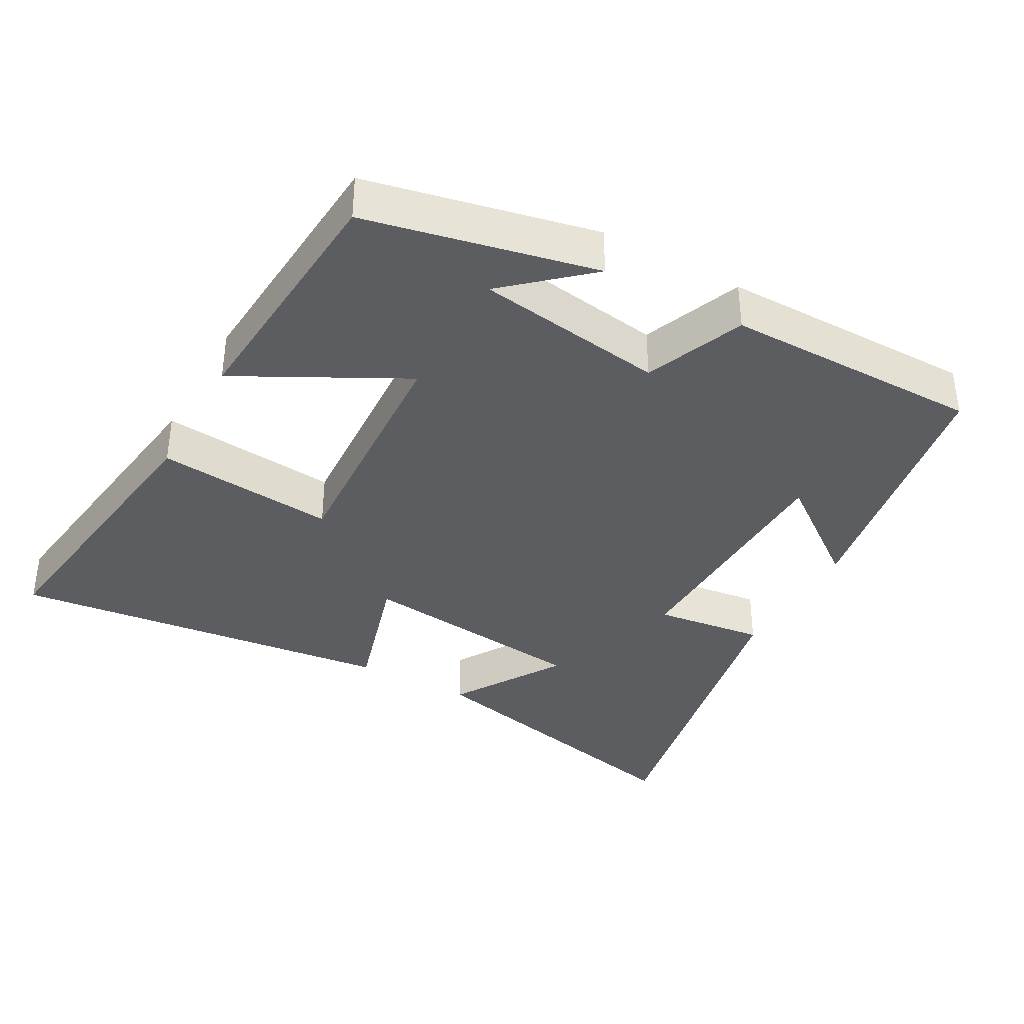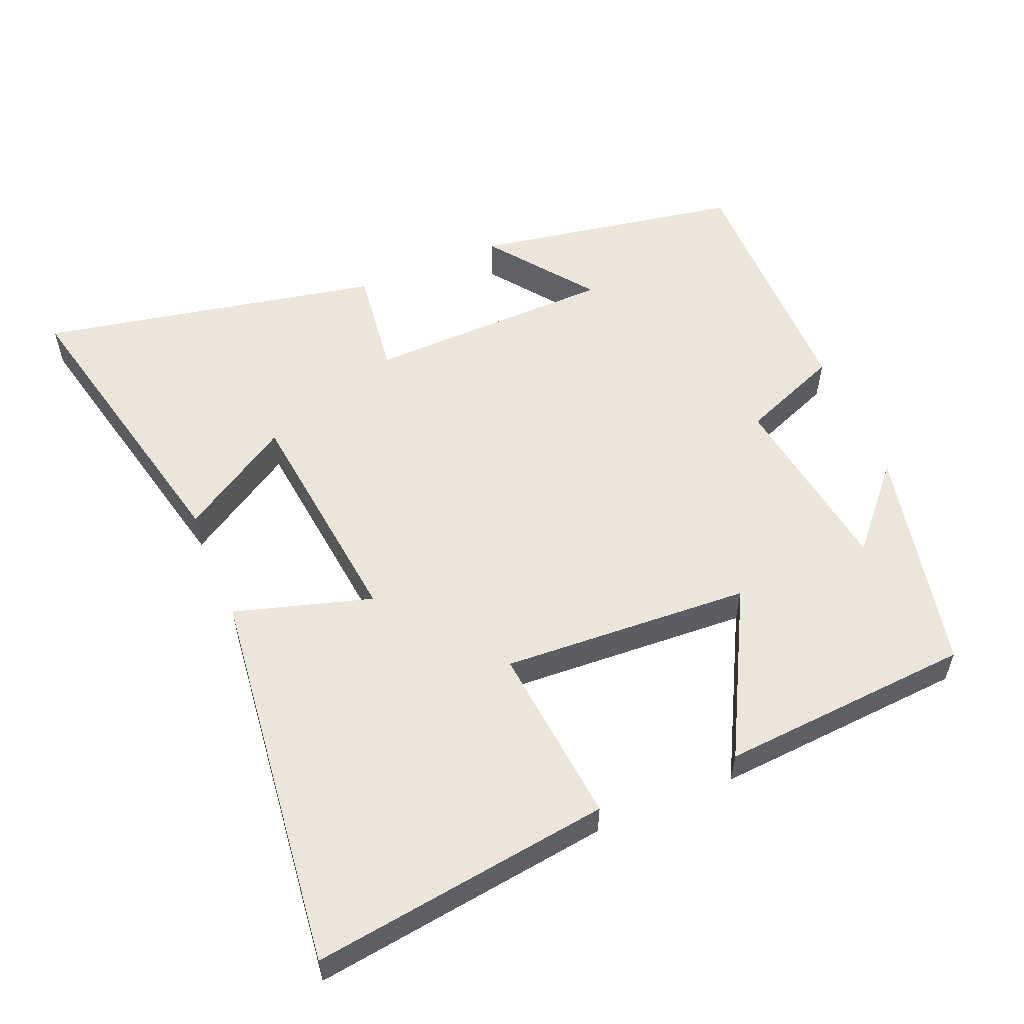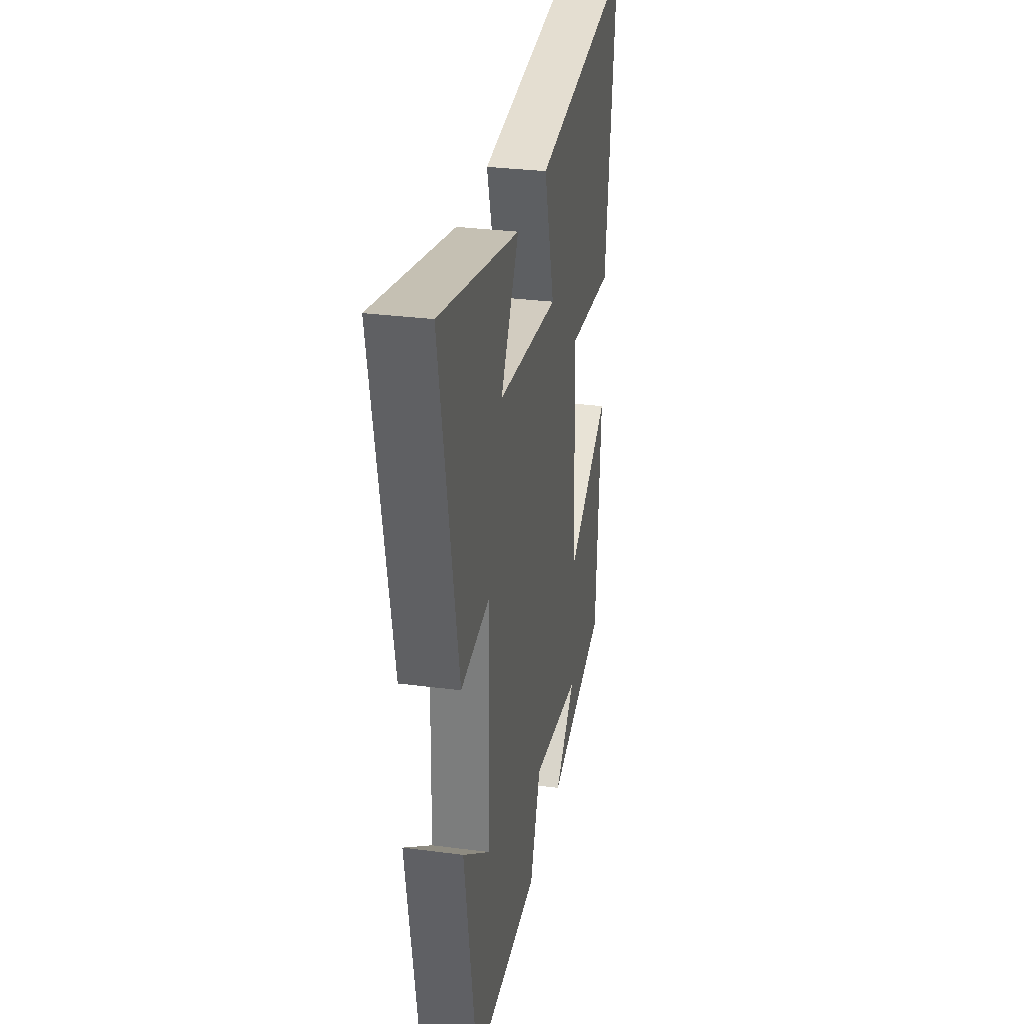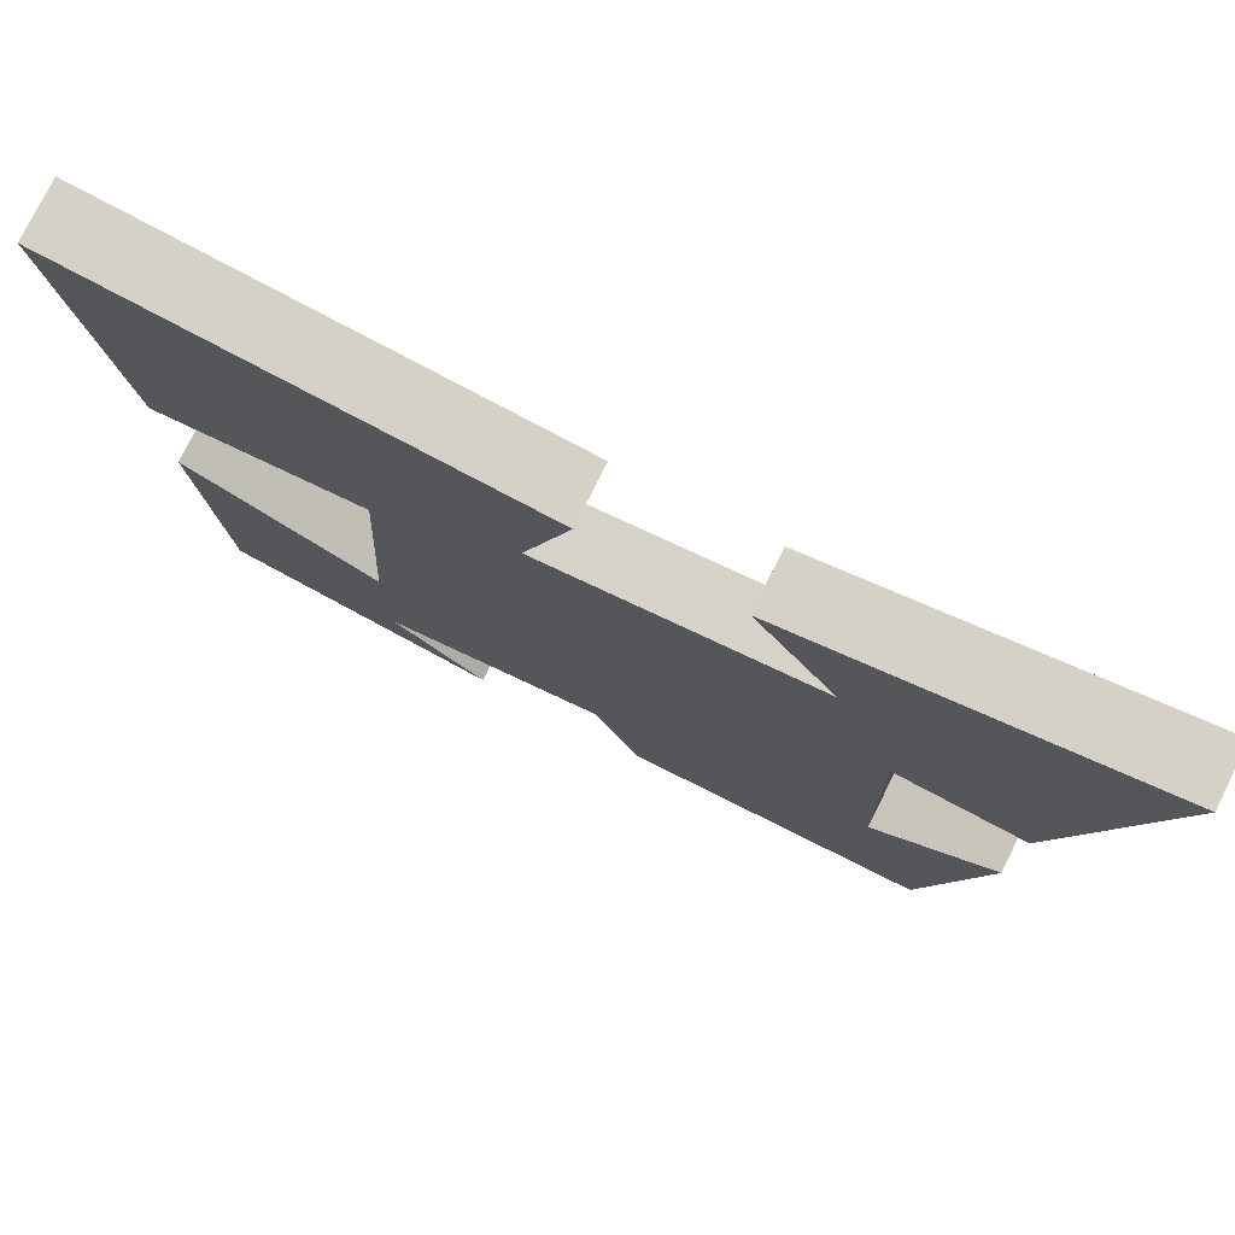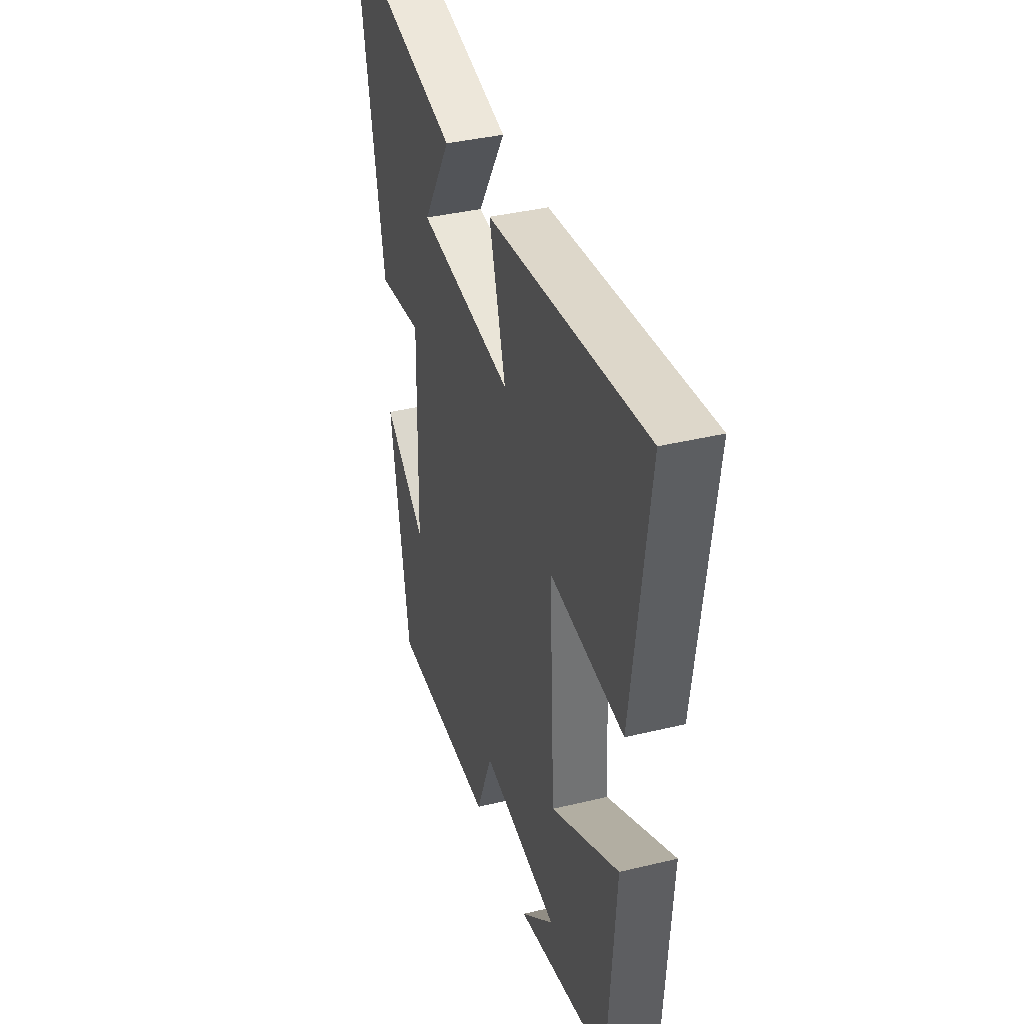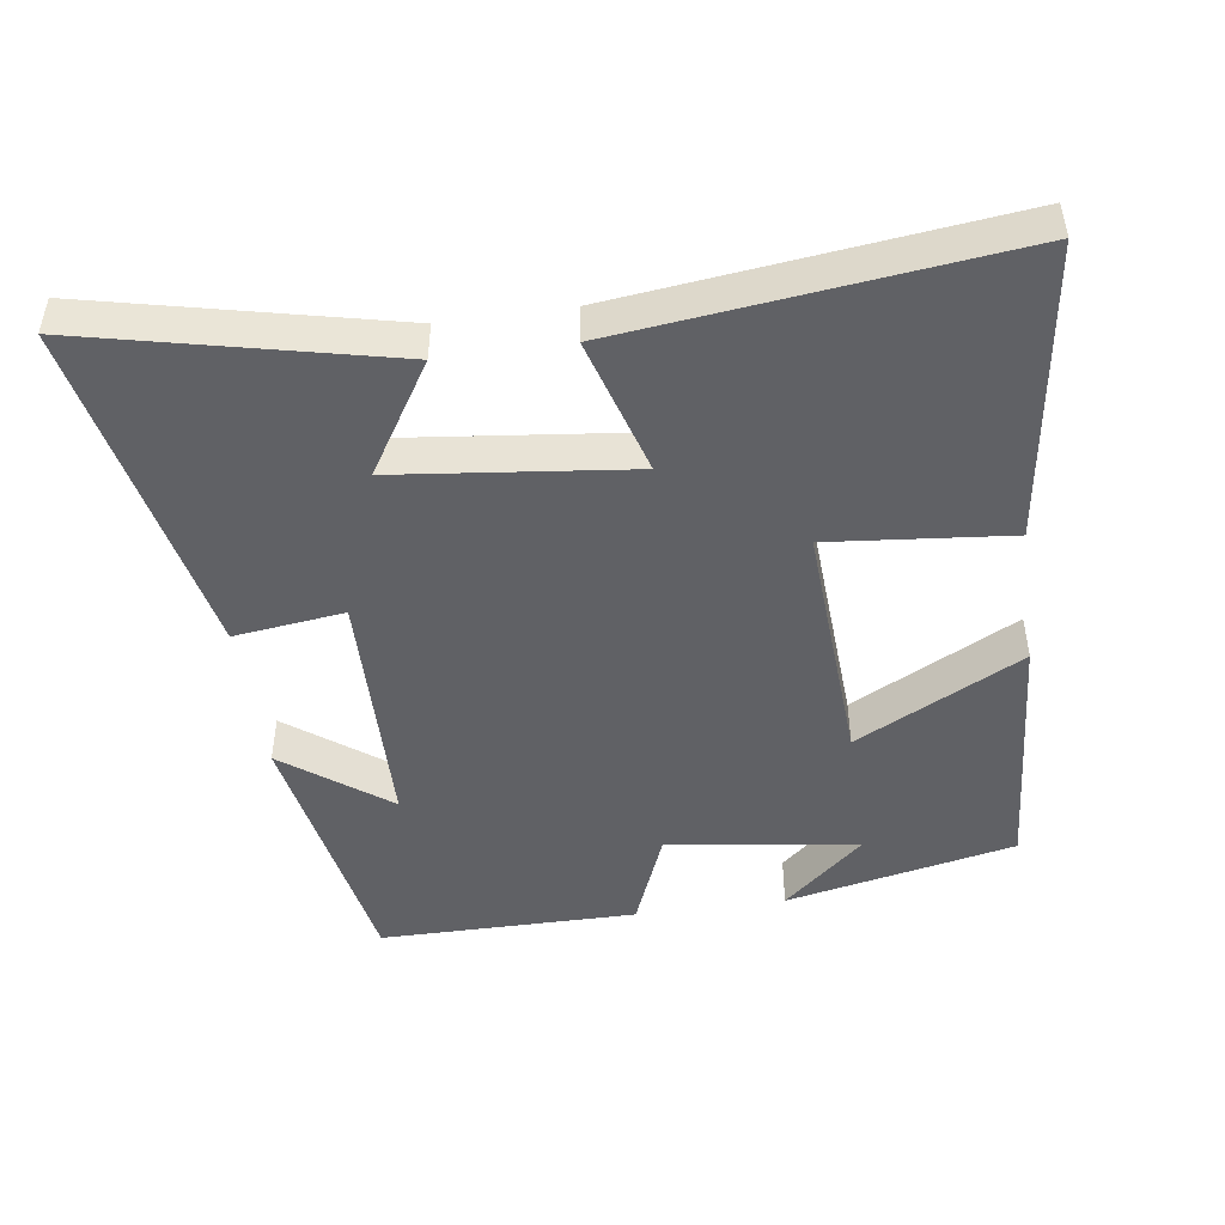
<metadata>
{"format":"obj","ext":"obj","renderer":"f3d","projection":"perspective","resolution":1024,"background":"white","views":[{"elev":-37.1,"azim":151.0,"up":"+Y"},{"elev":55.7,"azim":67.3,"up":"+Y"},{"elev":30.5,"azim":-79.3,"up":"+Z"},{"elev":77.5,"azim":-153.5,"up":"+Z"},{"elev":37.8,"azim":72.8,"up":"+Z"},{"elev":-47.2,"azim":8.1,"up":"+Y"}]}
</metadata>
<code>
v 0.558 0.07 0.564
v 0.5 0.07 0.137
v 0.243 0.07 0.162
v 0.263 0.07 -0.194
v 0.5 0.07 -0.069
v 0.474 0.07 -0.43
v 0.147 0.07 -0.5
v 0.262 0.07 -0.398
v -0.008 0.07 -0.358
v -0.065 0.07 -0.5
v -0.432 0.07 -0.5
v -0.5 0.07 -0.116
v -0.351 0.07 -0.228
v -0.343 0.07 0.128
v -0.5 0.07 0.108
v -0.598 0.07 0.598
v -0.169 0.07 0.5
v -0.267 0.07 0.342
v 0.065 0.07 0.304
v 0.007 0.07 0.5
v 0.558 0 0.564
v 0.5 0 0.137
v 0.243 0 0.162
v 0.263 0 -0.194
v 0.5 0 -0.069
v 0.474 0 -0.43
v 0.147 0 -0.5
v 0.262 0 -0.398
v -0.008 0 -0.358
v -0.065 0 -0.5
v -0.432 0 -0.5
v -0.5 0 -0.116
v -0.351 0 -0.228
v -0.343 0 0.128
v -0.5 0 0.108
v -0.598 0 0.598
v -0.169 0 0.5
v -0.267 0 0.342
v 0.065 0 0.304
v 0.007 0 0.5
f 1 2 3
f 20 1 3
f 19 20 3
f 18 19 3 4
f 15 16 17 18
f 14 15 18
f 13 14 18 4
f 10 11 12 13
f 9 10 13
f 8 9 13 4
f 6 7 8
f 4 5 6 8
f 23 22 21
f 23 21 40
f 23 40 39
f 24 23 39 38
f 38 37 36 35
f 38 35 34
f 24 38 34 33
f 33 32 31 30
f 33 30 29
f 24 33 29 28
f 28 27 26
f 28 26 25 24
f 1 21 22 2
f 2 22 23 3
f 3 23 24 4
f 4 24 25 5
f 5 25 26 6
f 6 26 27 7
f 7 27 28 8
f 8 28 29 9
f 9 29 30 10
f 10 30 31 11
f 11 31 32 12
f 12 32 33 13
f 13 33 34 14
f 14 34 35 15
f 15 35 36 16
f 16 36 37 17
f 17 37 38 18
f 18 38 39 19
f 19 39 40 20
f 20 40 21 1

</code>
